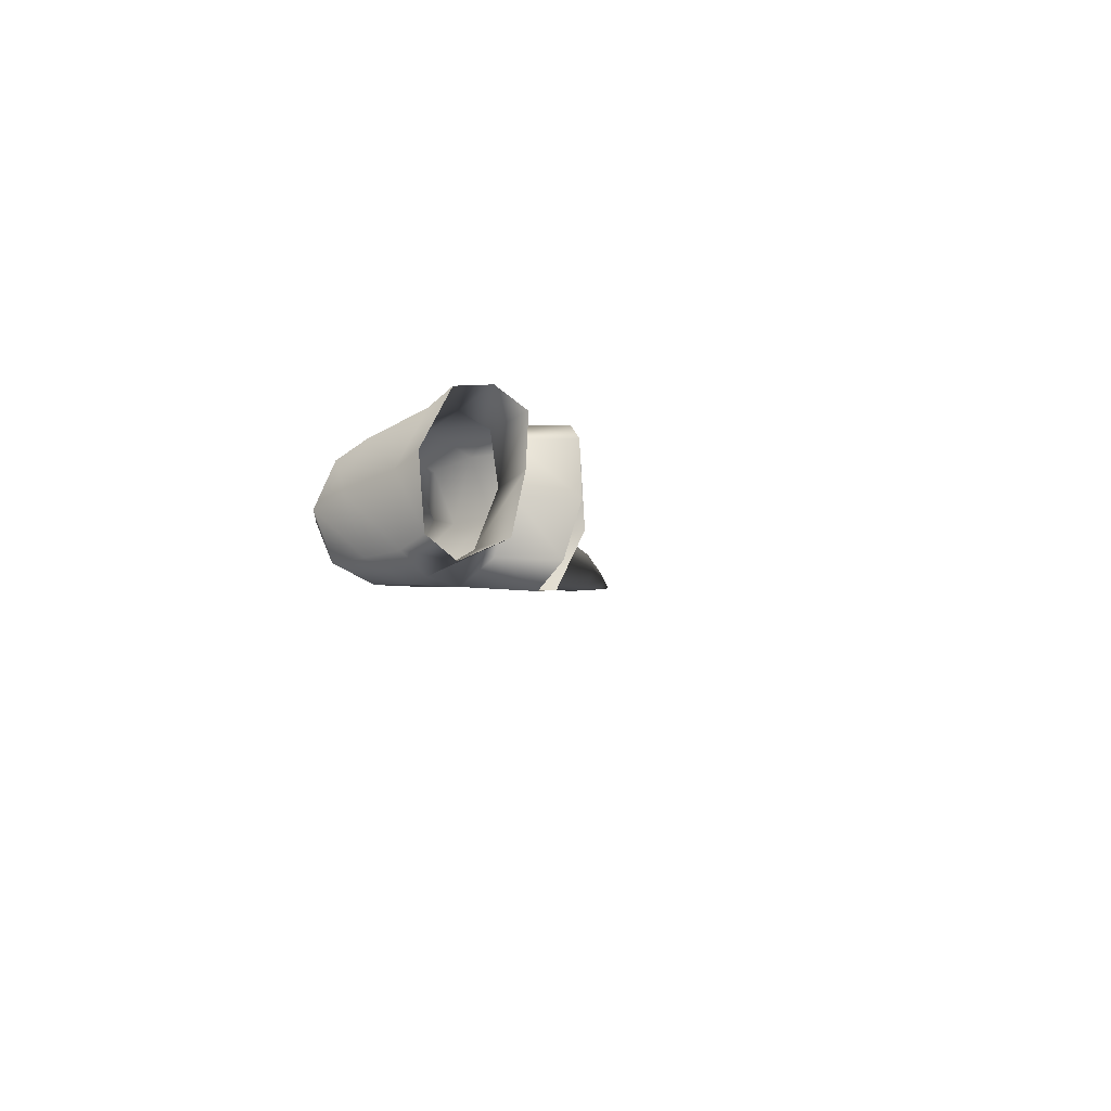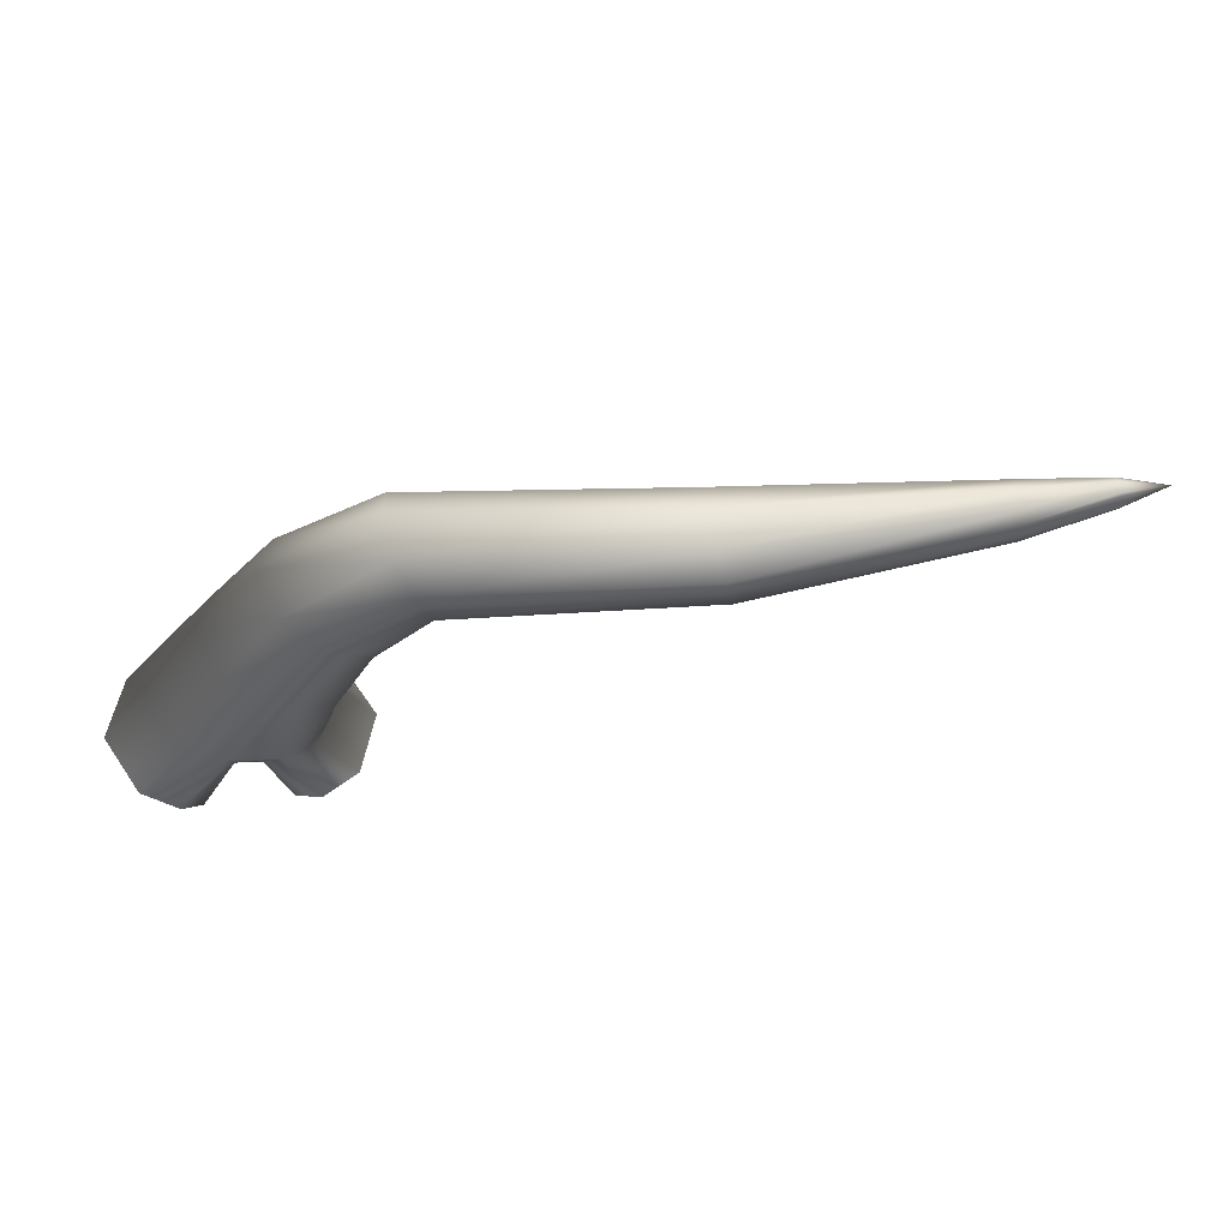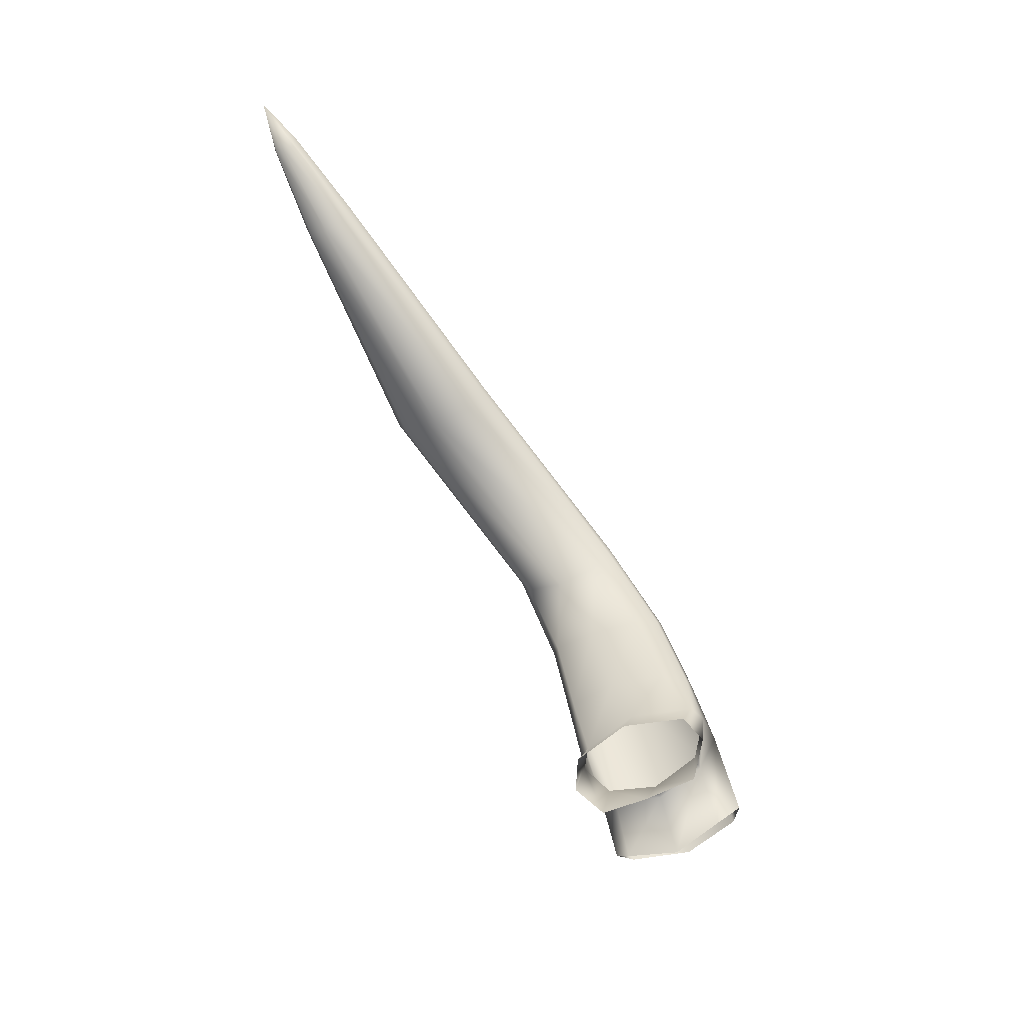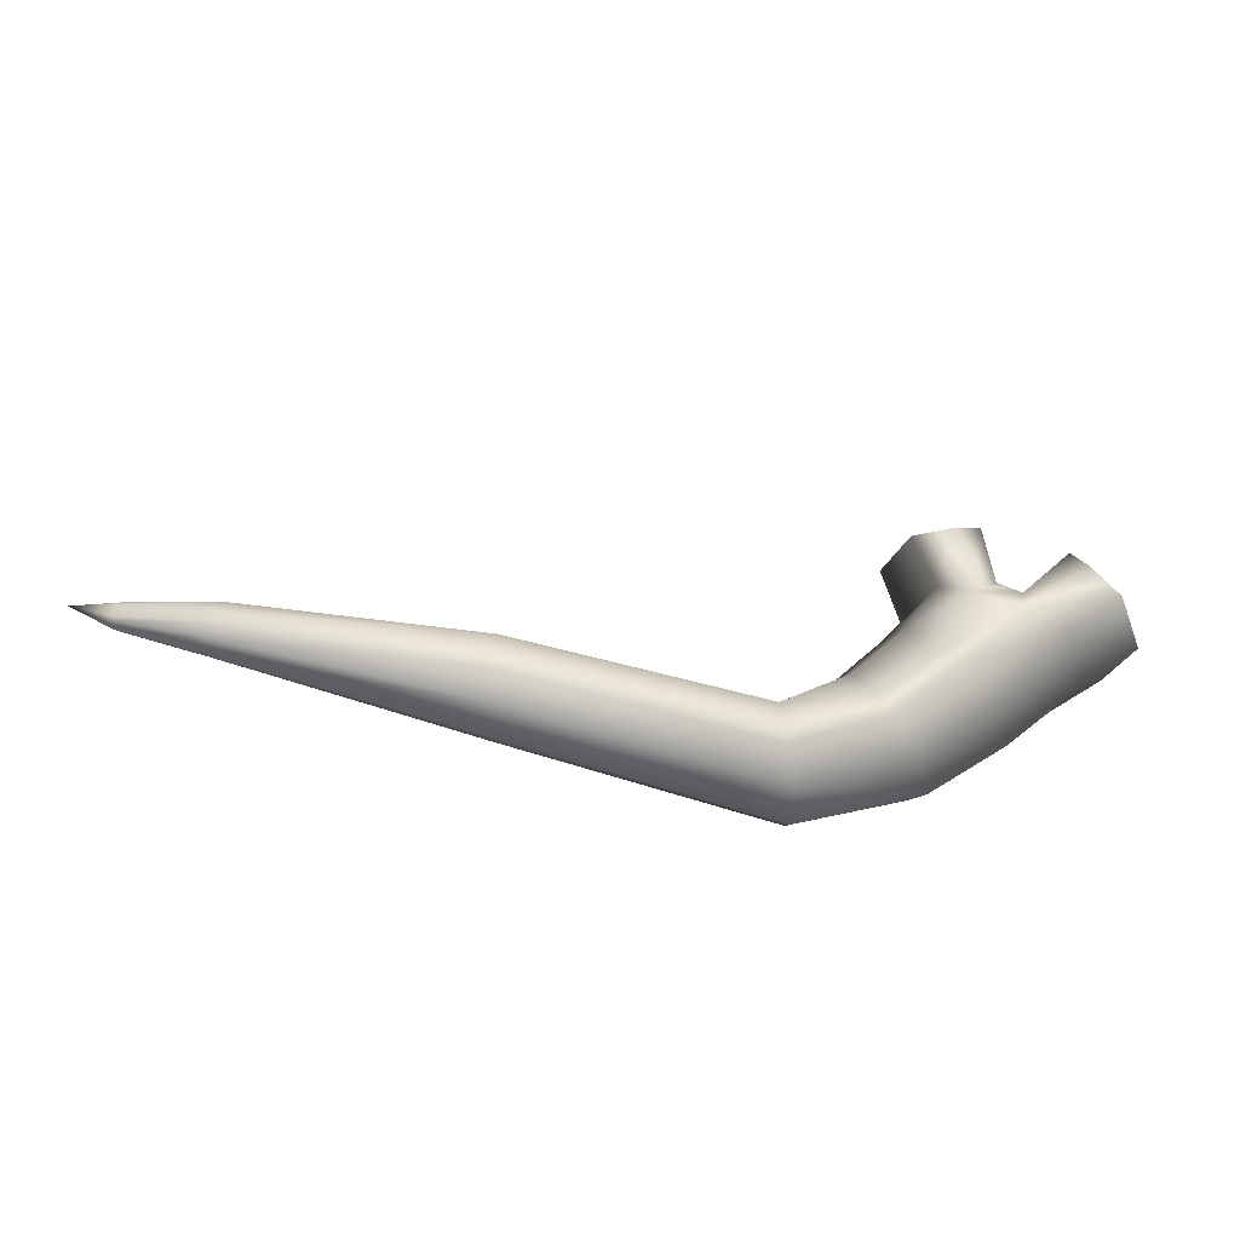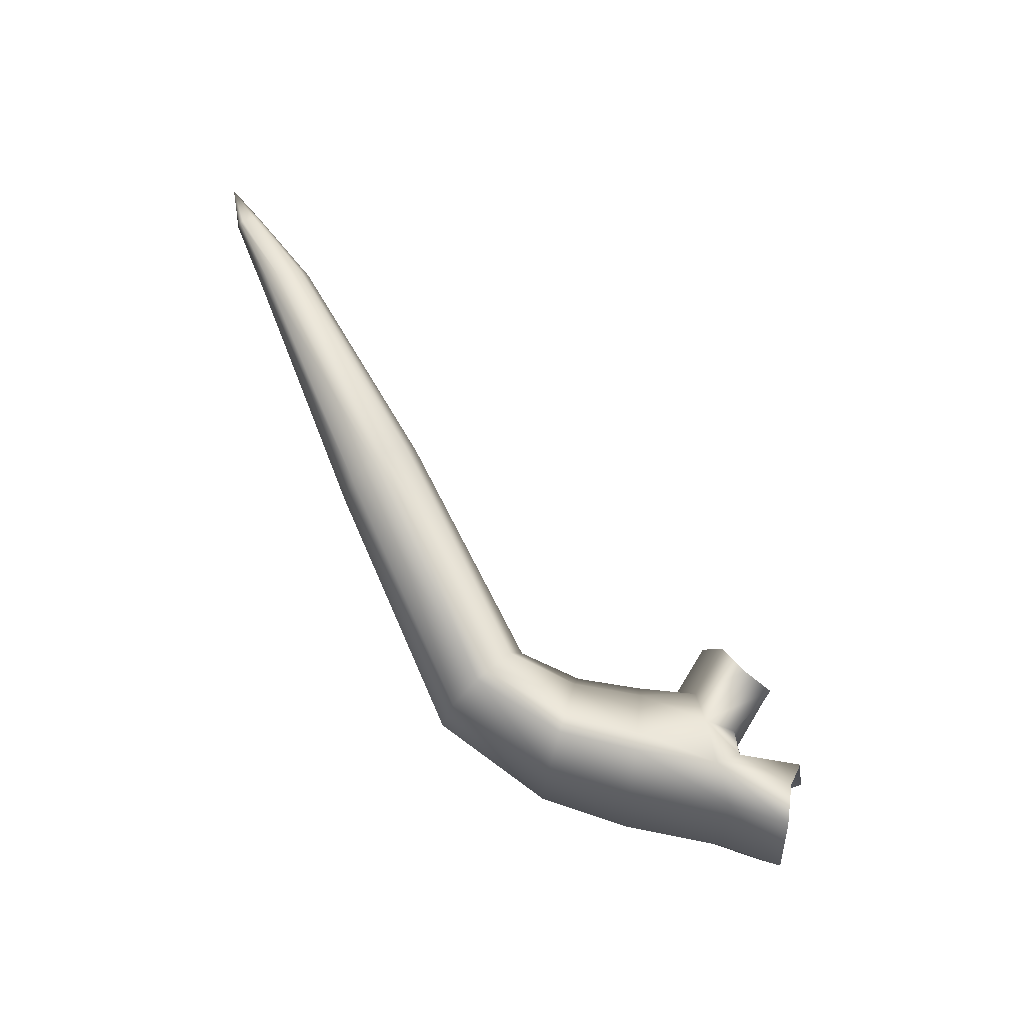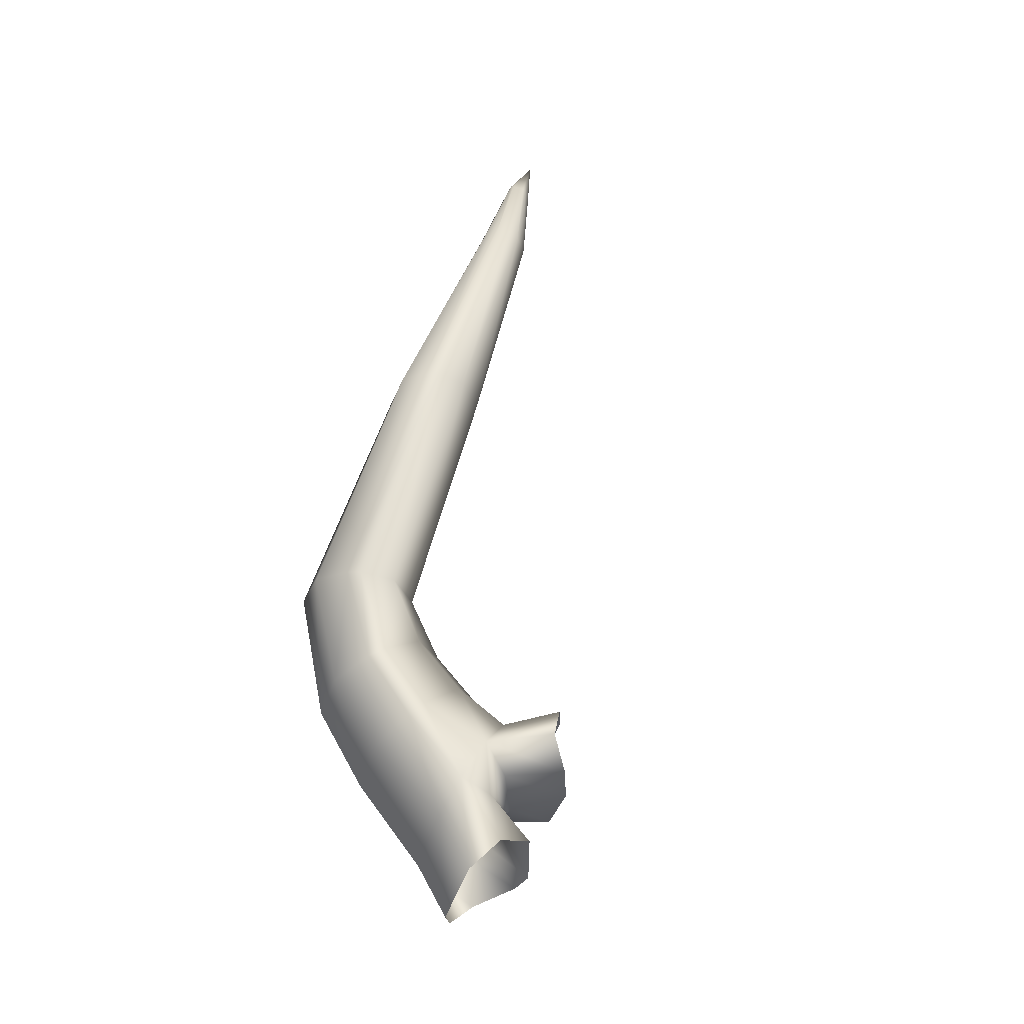
<metadata>
{"format":"obj","ext":"obj","renderer":"f3d","projection":"perspective","resolution":1024,"background":"white","views":[{"elev":-12.7,"azim":-64.4,"up":"+Z"},{"elev":46.4,"azim":-9.2,"up":"+Y"},{"elev":-52.4,"azim":113.8,"up":"+Y"},{"elev":60.3,"azim":-165.1,"up":"+Z"},{"elev":69.1,"azim":-113.2,"up":"+Z"},{"elev":52.5,"azim":-69.7,"up":"+Z"}]}
</metadata>
<code>
v  12.46 13.84 0.6065
v  10.75 15.27 -4.766
v  16.84 20.83 -1.838
v  17.49 19.06 2.718
v  7.436 18.05 -6.558
v  15.54 24.42 -3.417
v  5.835 19.39 -6.558
v  2.52 22.17 -4.766
v  13.72 29.4 -1.838
v  15.03 25.81 -3.417
v  0.8156 23.6 0.6065
v  13.08 31.17 2.718
v  2.52 22.17 5.979
v  13.72 29.4 7.275
v  5.835 19.39 7.771
v  15.03 25.81 8.854
v  7.436 18.05 7.771
v  10.75 15.27 5.979
v  16.84 20.83 7.275
v  15.54 24.42 8.854
v  72.12 25.82 6.443
v  81.79 28.23 8.056
v  81.79 27.8 9.106
v  72.12 24.95 8.543
v  72.12 27.21 5.867
v  81.79 28.57 7.915
v  72.12 30.02 6.443
v  81.79 30.33 8.056
v  81.79 29.99 7.915
v  72.12 28.63 5.867
v  72.12 30.89 8.543
v  81.79 30.77 9.106
v  72.12 30.02 10.64
v  81.79 30.33 10.16
v  72.12 28.63 11.22
v  81.79 29.99 10.3
v  72.12 25.82 10.64
v  81.79 28.23 10.16
v  81.79 28.57 10.3
v  72.12 27.21 11.22
v  44.61 22.86 2.967
v  44.99 21.34 7.28
v  43.87 25.83 1.517
v  42.78 30.18 2.967
v  43.53 27.21 1.517
v  42.41 31.69 7.28
v  42.78 30.18 11.59
v  43.53 27.21 13.04
v  44.61 22.86 11.59
v  43.87 25.83 13.04
v  8.692 7.497 -0.2441
v  6.56 8.728 -6.188
v  2.349 11.16 -8.202
v  0.4759 12.24 -8.202
v  -3.735 14.67 -6.188
v  -5.867 15.9 -0.2441
v  -3.735 14.67 5.7
v  0.4759 12.24 7.714
v  2.349 11.16 7.714
v  6.56 8.728 5.7
v  6.705 3.188 -2.135
v  3.505 4.782 -8.648
v  -0.0491 6.194 -9.118
v  -4.885 7.149 -8.974
v  -9.979 7.068 -7.456
v  -12.36 6.421 -0.4498
v  -9.163 4.828 6.063
v  -4.44 4.15 6.995
v  0.6509 3.195 6.829
v  4.321 2.542 4.871
v  87.09 29.44 9.106
v  -4.222 0.8917 4.702
v  -1.426 0.2065 4.441
v  -4.665 -0.2288 -1.184
v  -4.387 2.391 -6.762
v  -1.686 1.706 -7.007
v  -2.211 -0.6447 -1.401
v  10.46 -2.119 -2.135
v  7.255 -0.526 -8.648
v  3 -0.5651 -9.579
v  4.092 -3.564 6.82
v  8.071 -2.766 4.871
v  0.8337 -4.328 -7.338
v  1.539 -5.953 -1.401
v  1.238 -5.827 4.435
v  -11.17 0.4768 -9.383
v  -14.74 1.847 -7.456
v  -17.12 1.201 -0.4498
v  -13.92 -0.3926 6.063
v  -10.08 -2.522 7.016
v  -8.075 -5.054 4.717
v  -9.424 -5.449 -1.184
v  -8.48 -3.555 -7.055
g Cylinder001
f 1 2 3 4
f 2 5 6 3
f 7 8 9 10
f 8 11 12 9
f 11 13 14 12
f 13 15 16 14
f 17 18 19 20
f 18 1 4 19
f 21 22 23 24
f 25 26 22 21
f 27 28 29 30
f 31 32 28 27
f 33 34 32 31
f 35 36 34 33
f 37 38 39 40
f 24 23 38 37
f 3 41 42 4
f 6 43 41 3
f 9 44 45 10
f 12 46 44 9
f 14 47 46 12
f 16 48 47 14
f 19 49 50 20
f 4 42 49 19
f 41 21 24 42
f 43 25 21 41
f 44 27 30 45
f 46 31 27 44
f 47 33 31 46
f 48 35 33 47
f 49 37 40 50
f 42 24 37 49
f 2 1 51 52
f 5 2 52 53
f 8 7 54 55
f 11 8 55 56
f 13 11 56 57
f 15 13 57 58
f 18 17 59 60
f 1 18 60 51
f 52 51 61 62
f 53 52 62 63
f 55 54 64 65
f 56 55 65 66
f 57 56 66 67
f 58 57 67 68
f 60 59 69 70
f 51 60 70 61
f 22 71 23
f 26 71 22
f 28 71 29
f 32 71 28
f 34 71 32
f 36 71 34
f 38 71 39
f 23 71 38
f 5 7 10 6
f 15 17 20 16
f 25 30 29 26
f 35 40 39 36
f 6 10 45 43
f 16 20 50 48
f 43 45 30 25
f 48 50 40 35
f 7 5 53 54
f 17 15 58 59
f 54 53 63 64
f 59 58 68 69
f 26 29 71
f 36 39 71
f 69 68 72 73
f 74 75 76 77
f 62 61 78 79
f 63 62 79 80
f 70 69 81 82
f 61 70 82 78
f 77 76 83 84
f 69 73 85 81
f 65 64 86 87
f 66 65 87 88
f 67 66 88 89
f 68 67 89 90
f 74 72 91 92
f 64 75 93 86
f 72 74 77 73
f 75 64 63 76
f 76 63 80 83
f 73 77 84 85
f 72 68 90 91
f 75 74 92 93

</code>
